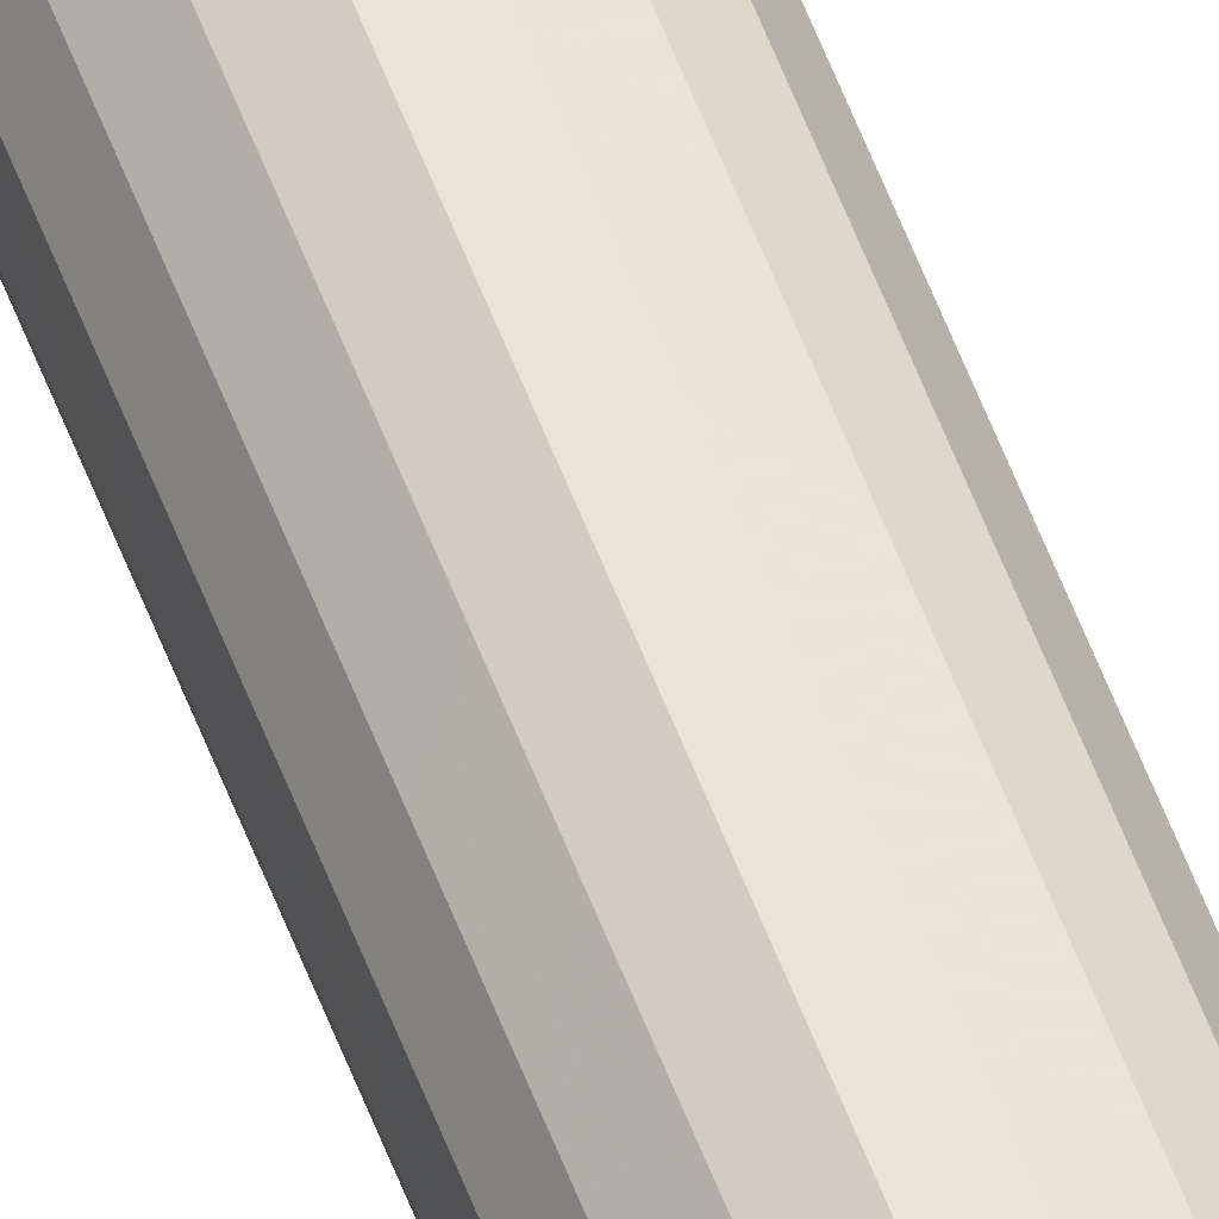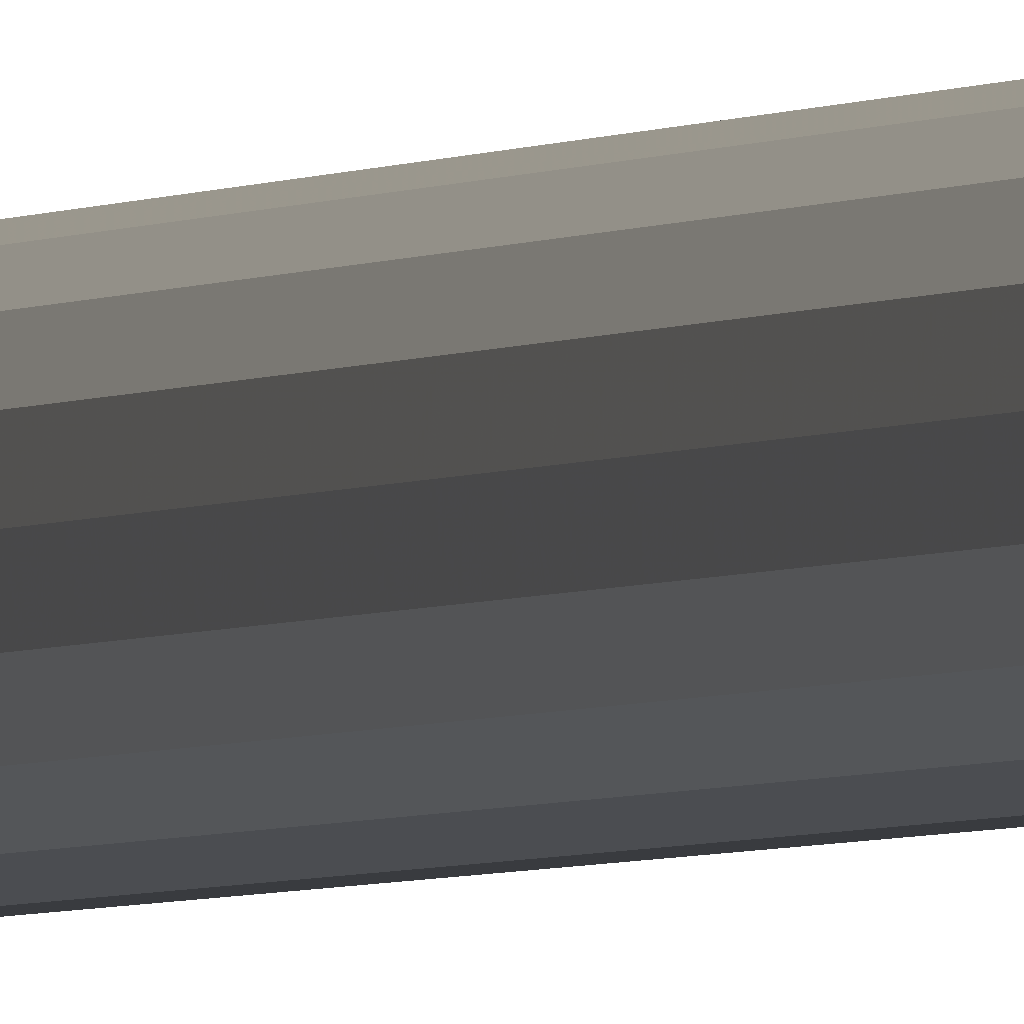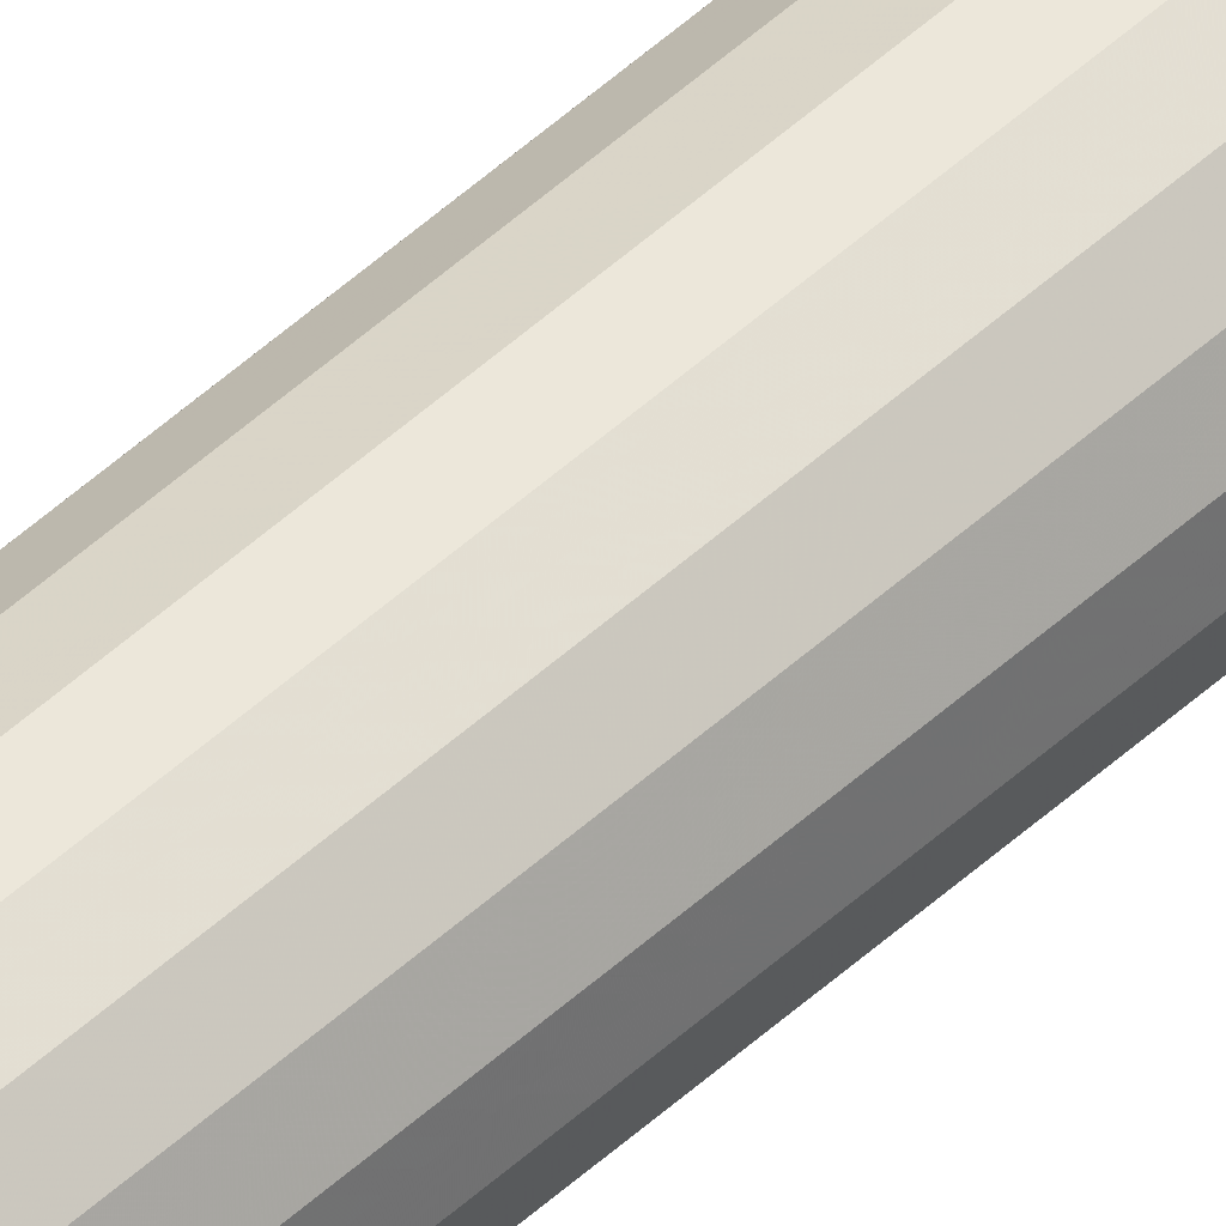
<metadata>
{"format":"obj","ext":"obj","renderer":"f3d","projection":"perspective","resolution":1024,"background":"white","views":[{"elev":60.2,"azim":158.9,"up":"+Y"},{"elev":-1.1,"azim":170.3,"up":"+Y"},{"elev":51.2,"azim":-134.8,"up":"+Y"}]}
</metadata>
<code>
v 0.05899 0.7082 0.09407
v 0.05929 0.7065 0.09407
v 0.06014 0.705 0.09407
v 0.06145 0.7039 0.09407
v 0.06306 0.7033 0.09407
v 0.06477 0.7033 0.09407
v 0.06637 0.7039 0.09407
v 0.06768 0.705 0.09407
v 0.06854 0.7065 0.09407
v 0.06883 0.7082 0.2156
v 0.06854 0.7099 0.2156
v 0.06768 0.7113 0.2156
v 0.06637 0.7124 0.2156
v 0.06477 0.713 0.2156
v 0.06306 0.713 0.2156
v 0.06145 0.7124 0.2156
v 0.06014 0.7113 0.2156
v 0.05929 0.7099 0.2156
v 0.05899 0.7082 0.2156
v 0.05929 0.7065 0.2156
v 0.06014 0.705 0.2156
v 0.06145 0.7039 0.2156
v 0.06306 0.7033 0.2156
v 0.06477 0.7033 0.2156
v 0.06637 0.7039 0.2156
v 0.06768 0.705 0.2156
v 0.06854 0.7065 0.2156
v 0.06883 0.7082 0.3371
v 0.06854 0.7099 0.3371
v 0.06768 0.7113 0.3371
v 0.06637 0.7124 0.3371
v 0.06477 0.713 0.3371
v 0.06306 0.713 0.3371
v 0.06145 0.7124 0.3371
v 0.06014 0.7113 0.3371
v 0.05929 0.7099 0.3371
v 0.05899 0.7082 0.3371
v 0.05929 0.7065 0.3371
v 0.06014 0.705 0.3371
v 0.06145 0.7039 0.3371
v 0.06306 0.7033 0.3371
v 0.06477 0.7033 0.3371
v 0.06637 0.7039 0.3371
v 0.06768 0.705 0.3371
v 0.06854 0.7065 0.3371
v 0.06883 0.7082 0.4586
v 0.06854 0.7099 0.4586
v 0.06768 0.7113 0.4586
v 0.06637 0.7124 0.4586
v 0.06477 0.713 0.4586
v 0.06306 0.713 0.4586
v 0.06145 0.7124 0.4586
v 0.06014 0.7113 0.4586
v 0.05929 0.7099 0.4586
v 0.05899 0.7082 0.4586
v 0.05929 0.7065 0.4586
v 0.06014 0.705 0.4586
v 0.06145 0.7039 0.4586
v 0.06306 0.7033 0.4586
v 0.06477 0.7033 0.4586
v 0.06637 0.7039 0.4586
v 0.06768 0.705 0.4586
v 0.06854 0.7065 0.4586
v 0.06883 0.7082 0.5801
v 0.06854 0.7099 0.5801
v 0.06768 0.7113 0.5801
v 0.06637 0.7124 0.5801
v 0.06477 0.713 0.5801
v 0.06306 0.713 0.5801
v 0.06145 0.7124 0.5801
v 0.06014 0.7113 0.5801
v 0.05929 0.7099 0.5801
v 0.05899 0.7082 0.5801
v 0.05929 0.7065 0.5801
v 0.06014 0.705 0.5801
v 0.06145 0.7039 0.5801
v 0.06306 0.7033 0.5801
v 0.06477 0.7033 0.5801
v 0.06637 0.7039 0.5801
v 0.06768 0.705 0.5801
v 0.06854 0.7065 0.5801
v 0.06883 0.7082 0.7016
v 0.06854 0.7099 0.7016
v 0.06768 0.7113 0.7016
v 0.06637 0.7124 0.7016
v 0.06477 0.713 0.7016
v 0.06306 0.713 0.7016
v 0.06145 0.7124 0.7016
v 0.06014 0.7113 0.7016
v 0.05929 0.7099 0.7016
v 0.05899 0.7082 0.7016
v 0.05929 0.7065 0.7016
v 0.06014 0.705 0.7016
v 0.06145 0.7039 0.7016
v 0.06306 0.7033 0.7016
v 0.06477 0.7033 0.7016
v 0.06637 0.7039 0.7016
v 0.06768 0.705 0.7016
v 0.06854 0.7065 0.7016
v 0.06391 0.7082 0.7016
v 0.06391 0.7082 0.09407
v 0.06883 0.7082 0.09407
v 0.06854 0.7099 0.09407
v 0.06768 0.7113 0.09407
v 0.06637 0.7124 0.09407
v 0.06477 0.713 0.09407
v 0.06306 0.713 0.09407
v 0.06145 0.7124 0.09407
v 0.06014 0.7113 0.09407
v 0.05929 0.7099 0.09407
f 99 82 100
f 98 99 100
f 97 98 100
f 96 97 100
f 95 96 100
f 94 95 100
f 93 94 100
f 92 93 100
f 91 92 100
f 90 91 100
f 89 90 100
f 88 89 100
f 87 88 100
f 86 87 100
f 85 86 100
f 84 85 100
f 83 84 100
f 82 83 100
f 64 82 81
f 82 99 81
f 81 99 80
f 99 98 80
f 80 98 79
f 98 97 79
f 79 97 78
f 97 96 78
f 78 96 77
f 96 95 77
f 77 95 76
f 95 94 76
f 76 94 75
f 94 93 75
f 75 93 74
f 93 92 74
f 74 92 73
f 92 91 73
f 73 91 72
f 91 90 72
f 72 90 71
f 90 89 71
f 71 89 70
f 89 88 70
f 70 88 69
f 88 87 69
f 69 87 68
f 87 86 68
f 68 86 67
f 86 85 67
f 67 85 66
f 85 84 66
f 66 84 65
f 84 83 65
f 65 83 64
f 83 82 64
f 46 64 63
f 64 81 63
f 63 81 62
f 81 80 62
f 62 80 61
f 80 79 61
f 61 79 60
f 79 78 60
f 60 78 59
f 78 77 59
f 59 77 58
f 77 76 58
f 58 76 57
f 76 75 57
f 57 75 56
f 75 74 56
f 56 74 55
f 74 73 55
f 55 73 54
f 73 72 54
f 54 72 53
f 72 71 53
f 53 71 52
f 71 70 52
f 52 70 51
f 70 69 51
f 51 69 50
f 69 68 50
f 50 68 49
f 68 67 49
f 49 67 48
f 67 66 48
f 48 66 47
f 66 65 47
f 47 65 46
f 65 64 46
f 28 46 45
f 46 63 45
f 45 63 44
f 63 62 44
f 44 62 43
f 62 61 43
f 43 61 42
f 61 60 42
f 42 60 41
f 60 59 41
f 41 59 40
f 59 58 40
f 40 58 39
f 58 57 39
f 39 57 38
f 57 56 38
f 38 56 37
f 56 55 37
f 37 55 36
f 55 54 36
f 36 54 35
f 54 53 35
f 35 53 34
f 53 52 34
f 34 52 33
f 52 51 33
f 33 51 32
f 51 50 32
f 32 50 31
f 50 49 31
f 31 49 30
f 49 48 30
f 30 48 29
f 48 47 29
f 29 47 28
f 47 46 28
f 10 28 27
f 28 45 27
f 27 45 26
f 45 44 26
f 26 44 25
f 44 43 25
f 25 43 24
f 43 42 24
f 24 42 23
f 42 41 23
f 23 41 22
f 41 40 22
f 22 40 21
f 40 39 21
f 21 39 20
f 39 38 20
f 20 38 19
f 38 37 19
f 19 37 18
f 37 36 18
f 18 36 17
f 36 35 17
f 17 35 16
f 35 34 16
f 16 34 15
f 34 33 15
f 15 33 14
f 33 32 14
f 14 32 13
f 32 31 13
f 13 31 12
f 31 30 12
f 12 30 11
f 30 29 11
f 11 29 10
f 29 28 10
f 102 10 9
f 10 27 9
f 9 27 8
f 27 26 8
f 8 26 7
f 26 25 7
f 7 25 6
f 25 24 6
f 6 24 5
f 24 23 5
f 5 23 4
f 23 22 4
f 4 22 3
f 22 21 3
f 3 21 2
f 21 20 2
f 2 20 1
f 20 19 1
f 1 19 110
f 19 18 110
f 110 18 109
f 18 17 109
f 109 17 108
f 17 16 108
f 108 16 107
f 16 15 107
f 107 15 106
f 15 14 106
f 106 14 105
f 14 13 105
f 105 13 104
f 13 12 104
f 104 12 103
f 12 11 103
f 103 11 102
f 11 10 102
f 102 9 101
f 9 8 101
f 8 7 101
f 7 6 101
f 6 5 101
f 5 4 101
f 4 3 101
f 3 2 101
f 2 1 101
f 1 110 101
f 110 109 101
f 109 108 101
f 108 107 101
f 107 106 101
f 106 105 101
f 105 104 101
f 104 103 101
f 103 102 101

</code>
